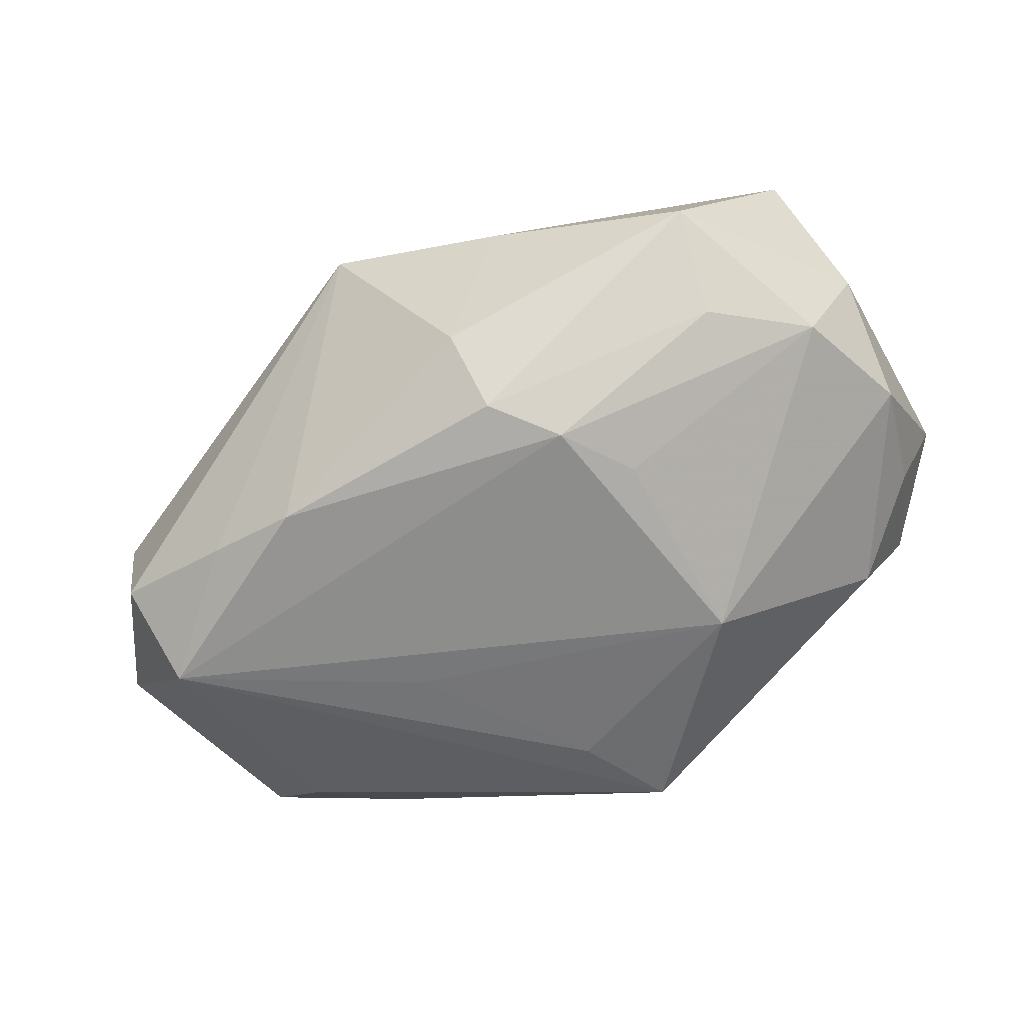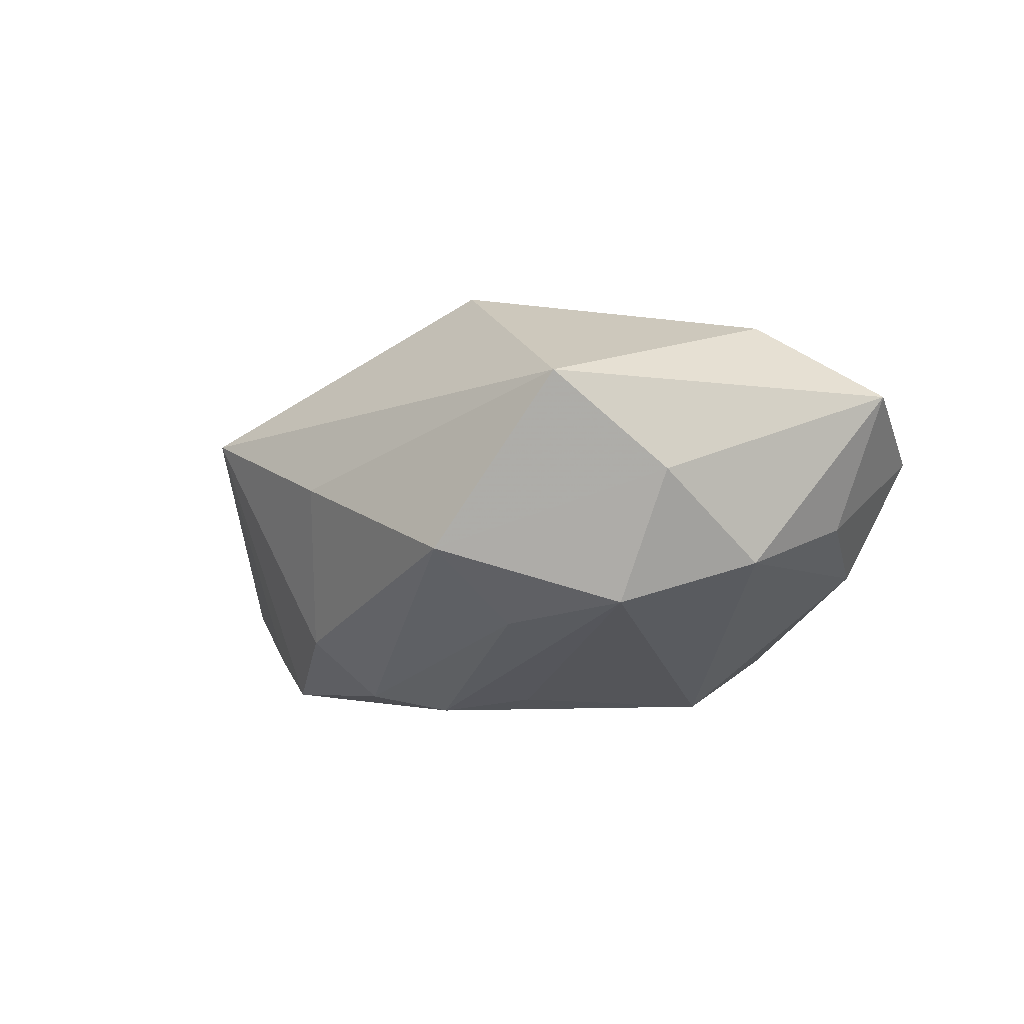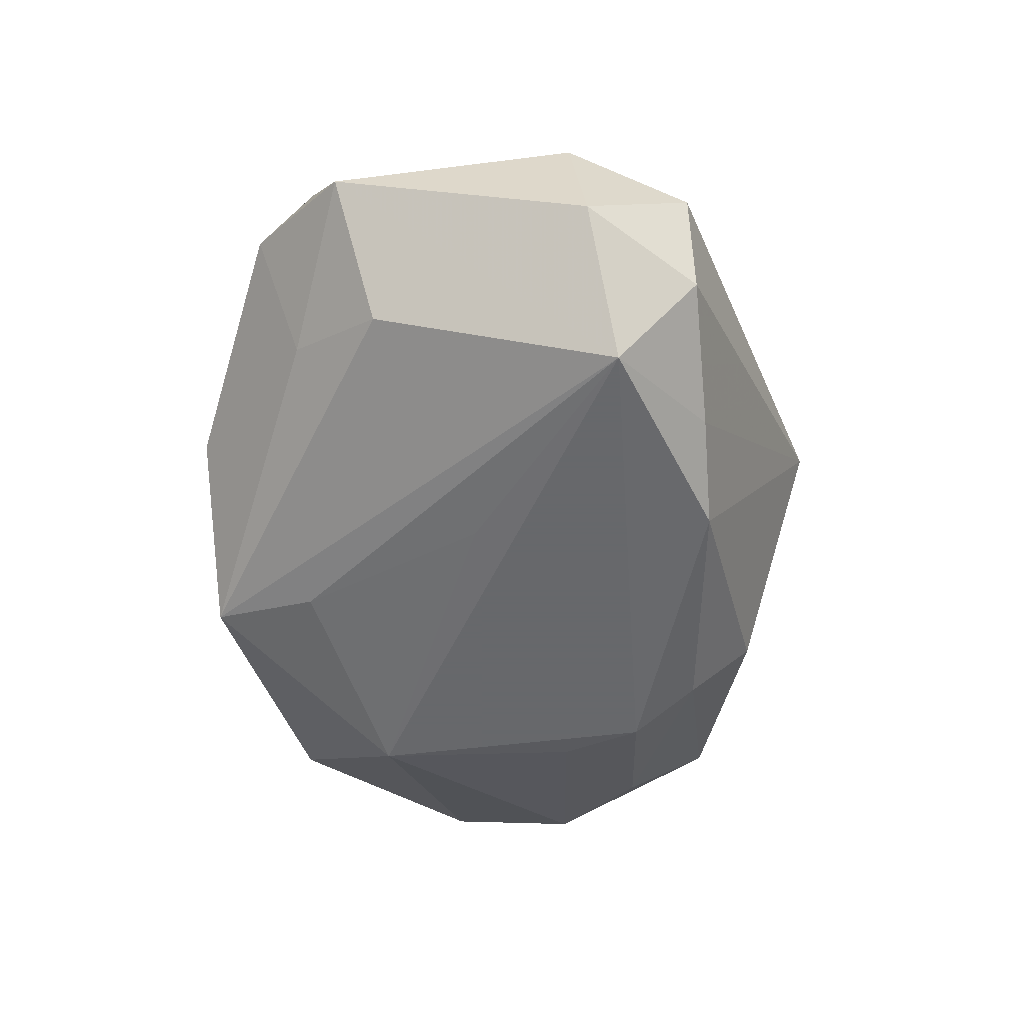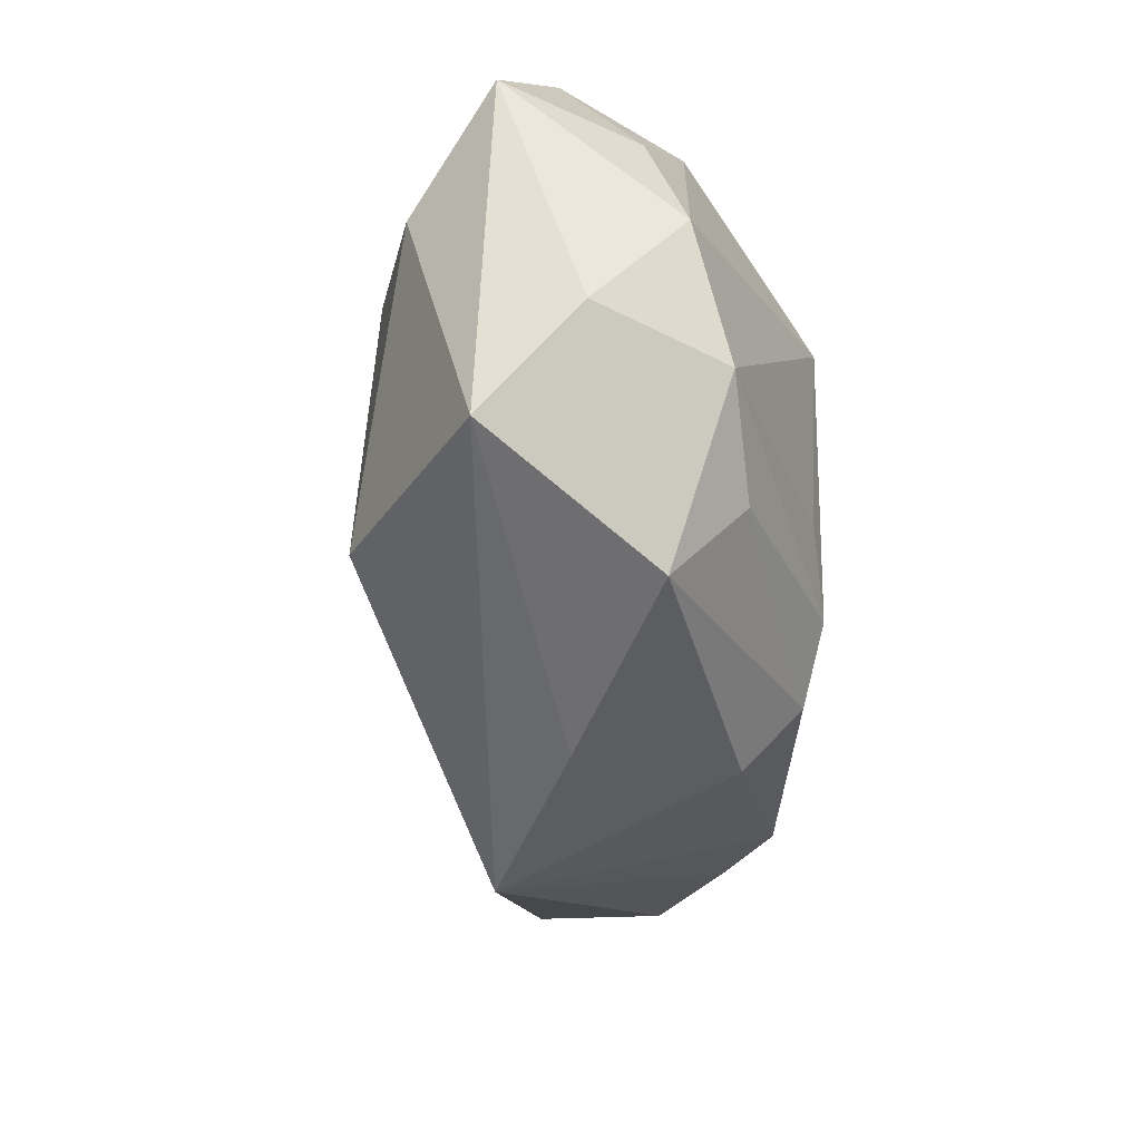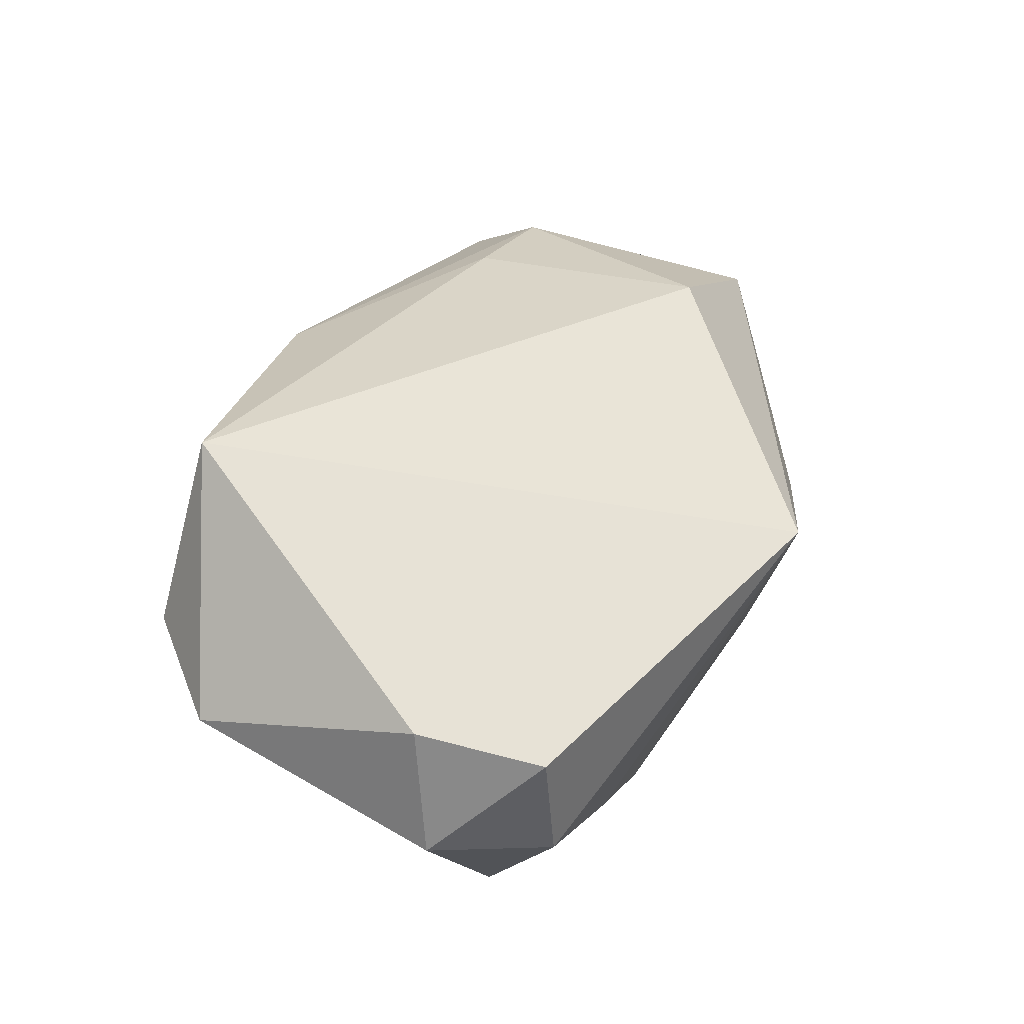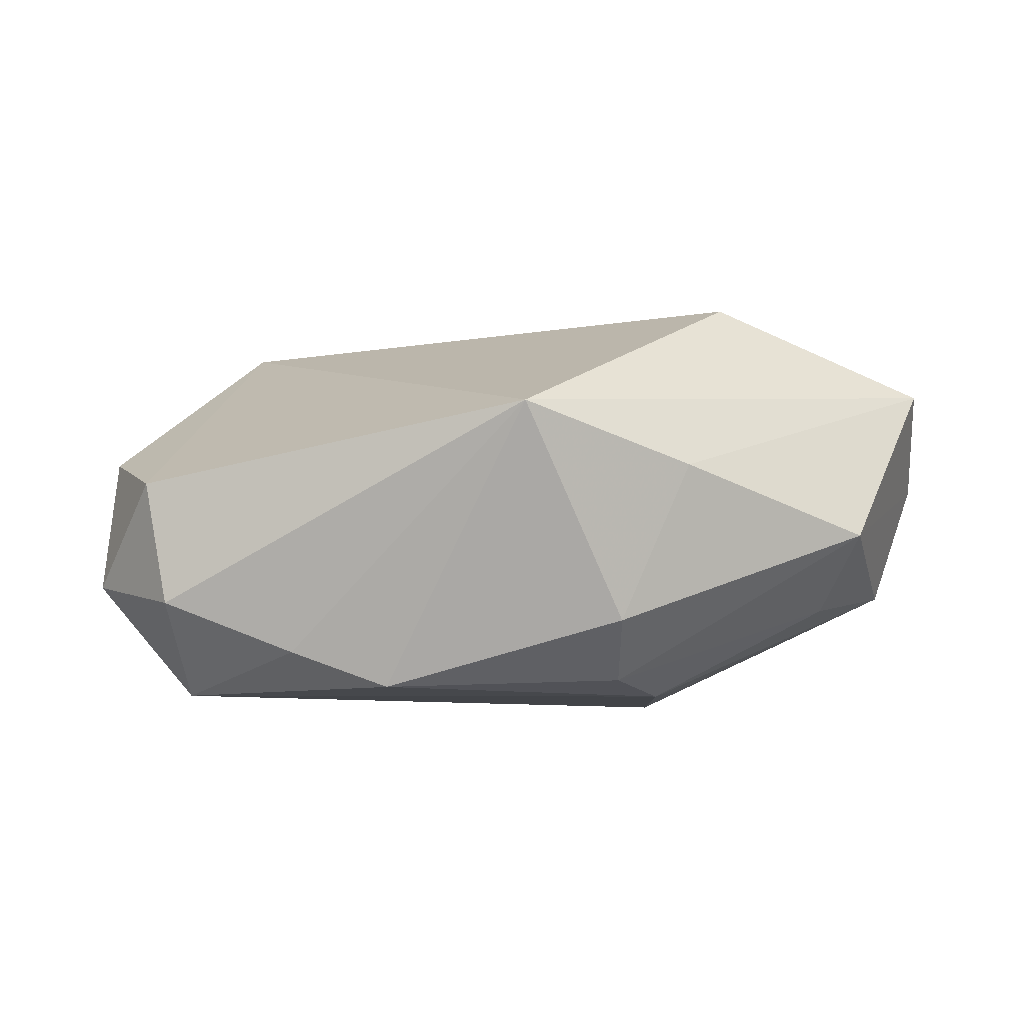
<metadata>
{"format":"obj","ext":"obj","renderer":"f3d","projection":"perspective","resolution":1024,"background":"white","views":[{"elev":-64.5,"azim":30.0,"up":"+Z"},{"elev":-2.4,"azim":65.5,"up":"+Z"},{"elev":-52.3,"azim":-90.9,"up":"+Z"},{"elev":-34.6,"azim":85.4,"up":"+Y"},{"elev":34.1,"azim":-71.1,"up":"+Z"},{"elev":-7.9,"azim":-7.2,"up":"+Z"}]}
</metadata>
<code>
v -0.01253 0.02942 -0.003748
v 0.01908 -0.01572 0.0204
v 0.016 -0.008284 -0.01859
v 0.03771 0.01373 -0.002163
v -0.02497 -0.02021 -0.01587
v -0.01574 -0.02103 -0.01922
v 0.02897 -0.01631 -0.01091
v -0.01391 0.001515 -0.01927
v 0.03328 0.02444 0.004525
v -0.03282 0.02335 0.002836
v 0.0002004 0.02756 -0.01574
v -0.03937 -0.01863 0.0006555
v -0.02812 0.01973 0.02127
v 0.01191 -0.0154 -0.01972
v 0.01257 -0.02986 0.001831
v 0.04058 0.003059 -0.005371
v 0.01579 0.01049 -0.01972
v -0.003841 -0.0339 0.006974
v 0.0213 0.008764 0.01884
v -0.0271 0.01909 -0.007498
v 0.03711 -0.008923 -0.008924
v -0.04403 -0.008479 -0.008673
v 0.03945 -0.01674 0.01149
v 0.04182 -0.006713 0.002932
v 0.00706 -0.0211 -0.01842
v 0.04146 0.01648 0.01022
v 0.002173 0.02367 0.01632
v -0.04196 0.01529 -0.0008881
v 0.00641 -0.02714 -0.01301
v -0.03727 -0.01885 -0.01108
v 0.01295 0.02942 0.004805
v 0.02942 0.02033 -0.00662
v -0.03473 -0.01136 -0.01972
v -0.003656 0.01804 -0.01765
v -0.03337 0.01131 -0.01162
v 0.03092 -0.0245 -0.004097
v -0.04275 -0.00711 0.004159
v 0.03407 0.007187 0.01701
f 9 11 31
f 34 11 17
f 1 13 31
f 31 11 1
f 2 13 18
f 27 38 26
f 31 13 27
f 27 9 31
f 26 9 27
f 17 11 32
f 11 9 32
f 28 13 10
f 13 1 10
f 3 14 17
f 17 21 3
f 3 21 14
f 26 38 23
f 23 38 2
f 2 18 23
f 19 27 13
f 38 27 19
f 19 13 2
f 2 38 19
f 16 21 17
f 17 32 16
f 12 18 13
f 12 30 18
f 22 30 12
f 20 35 28
f 11 35 20
f 28 10 20
f 20 1 11
f 20 10 1
f 11 34 33
f 33 35 11
f 17 14 33
f 33 14 6
f 33 30 22
f 33 22 28
f 28 35 33
f 29 18 6
f 14 21 7
f 21 36 7
f 26 16 4
f 4 16 32
f 4 9 26
f 4 32 9
f 21 16 24
f 24 36 21
f 24 23 36
f 26 23 24
f 24 16 26
f 6 18 5
f 18 30 5
f 5 33 6
f 30 33 5
f 37 13 28
f 37 12 13
f 28 22 37
f 22 12 37
f 8 34 17
f 17 33 8
f 8 33 34
f 36 29 25
f 14 7 25
f 25 7 36
f 6 14 25
f 25 29 6
f 18 29 15
f 15 29 36
f 15 23 18
f 36 23 15

</code>
